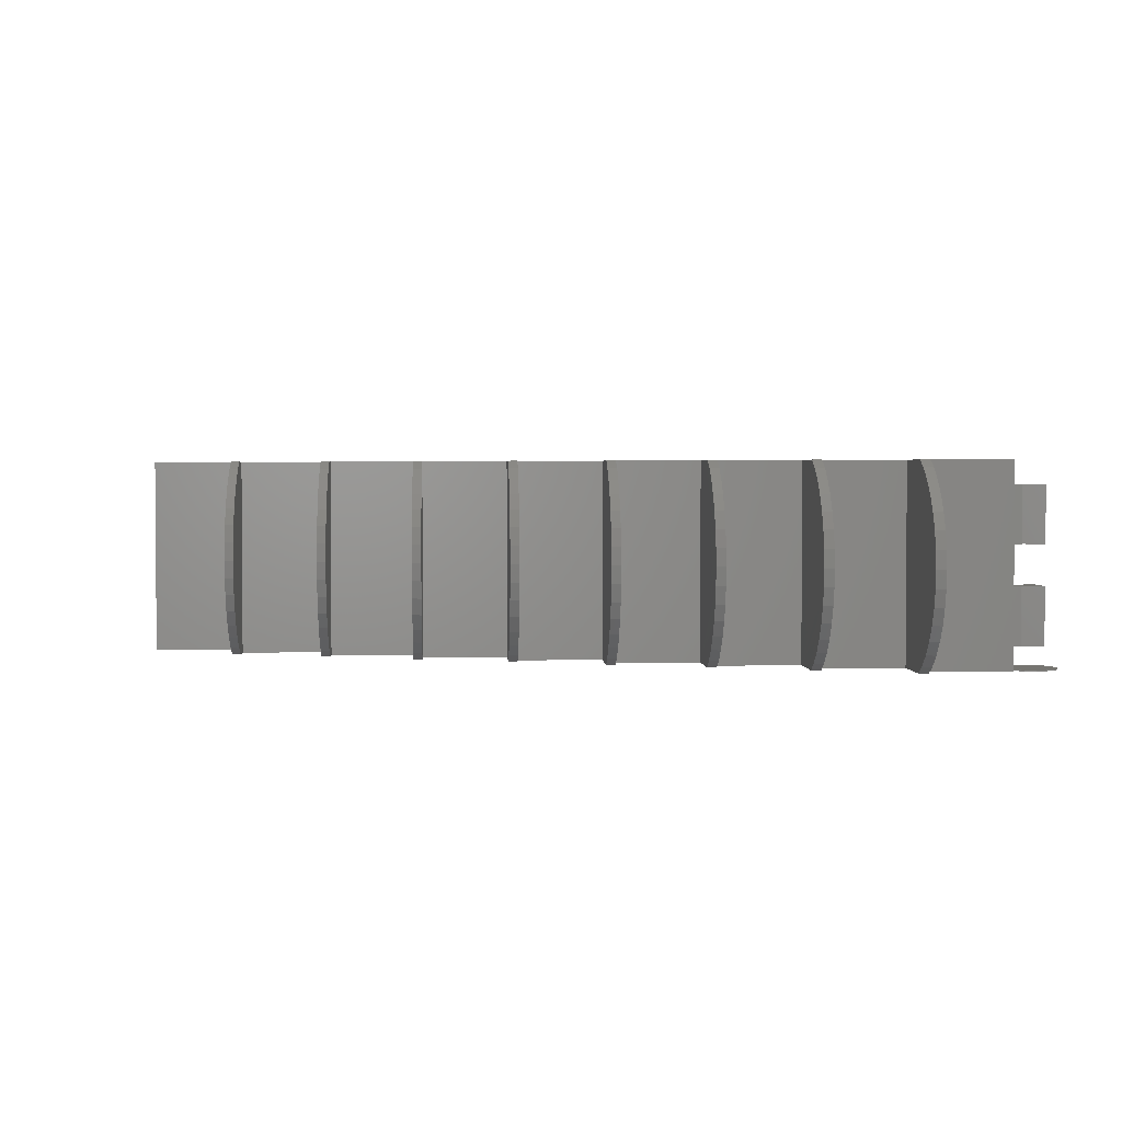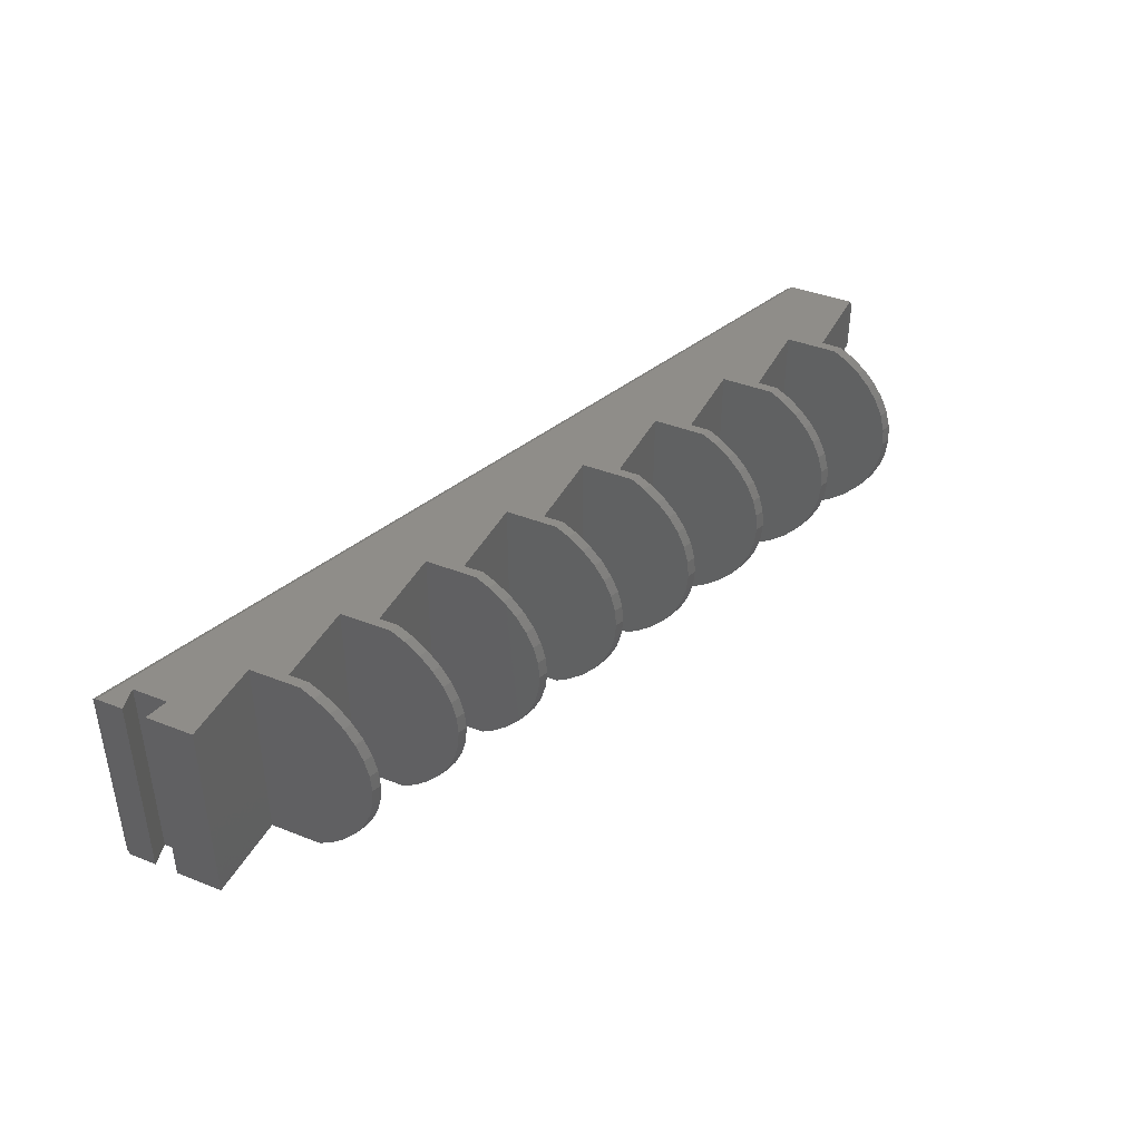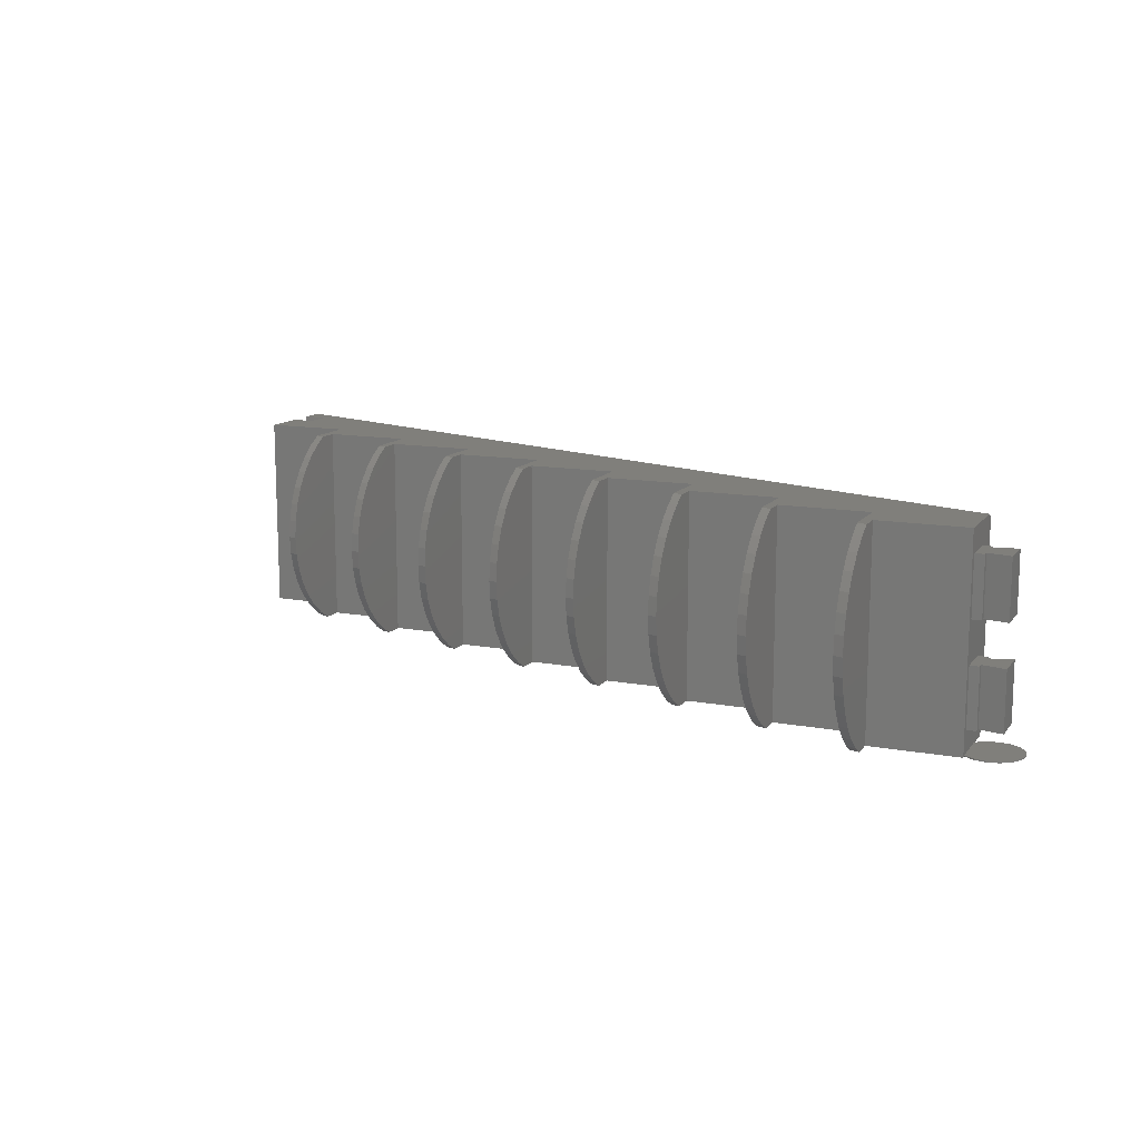
<metadata>
{"format":"stl","ext":"stl","renderer":"f3d","projection":"perspective","resolution":1024,"background":"white","views":[{"elev":2.3,"azim":16.8,"up":"+Z"},{"elev":41.3,"azim":-44.5,"up":"+Z"},{"elev":12.6,"azim":43.2,"up":"+Z"}]}
</metadata>
<code>
# stl→obj: 356 verts, 708 faces
v 157 10.5 34.45
v 0.0379 9.602 35
v 157.3 9.602 35
v 0 10.5 34.45
v 0 9.706 34.94
v 0 9.706 0.06382
v 0 10.5 0.5502
v 24.69 -9.602 35
v 23.78 -11.76 33.68
v 25.47 -11.76 33.68
v 23 -9.602 35
v 42.35 -9.602 35
v 41.44 -11.76 33.68
v 43.14 -11.76 33.68
v 40.66 -9.602 35
v 60.02 -9.602 35
v 59.11 -11.76 33.68
v 60.8 -11.76 33.68
v 58.33 -9.602 35
v 77.68 -9.602 35
v 76.78 -11.76 33.68
v 78.47 -11.76 33.68
v 75.99 -9.602 35
v 95.35 -9.602 35
v 94.44 -11.76 33.68
v 96.13 -11.76 33.68
v 93.66 -9.602 35
v 113 -9.602 35
v 112.1 -11.76 33.68
v 113.8 -11.76 33.68
v 111.3 -9.602 35
v 130.7 -9.602 35
v 129.8 -11.76 33.68
v 131.5 -11.76 33.68
v 129 -9.602 35
v 148.3 -9.602 35
v 147.4 -11.76 33.68
v 149.1 -11.76 33.68
v 146.7 -9.602 35
v 24.65 -14.14 3.358
v 25.47 -11.76 1.32
v 26.34 -14.14 3.358
v 23.78 -11.76 1.32
v 42.31 -14.14 3.358
v 43.14 -11.76 1.32
v 44.01 -14.14 3.358
v 41.44 -11.76 1.32
v 59.98 -14.14 3.358
v 60.8 -11.76 1.32
v 61.67 -14.14 3.358
v 59.11 -11.76 1.32
v 77.64 -14.14 3.358
v 78.47 -11.76 1.32
v 79.34 -14.14 3.358
v 76.78 -11.76 1.32
v 95.31 -14.14 3.358
v 96.13 -11.76 1.32
v 97 -14.14 3.358
v 94.44 -11.76 1.32
v 113 -14.14 3.358
v 113.8 -11.76 1.32
v 114.7 -14.14 3.358
v 112.1 -11.76 1.32
v 130.6 -14.14 3.358
v 131.5 -11.76 1.32
v 132.3 -14.14 3.358
v 129.8 -11.76 1.32
v 148.3 -14.14 3.358
v 149.1 -11.76 1.32
v 150 -14.14 3.358
v 147.4 -11.76 1.32
v 0.0379 9.602 0
v 157 10.5 0.5502
v 157.3 9.602 0
v 27.68 -17.82 8.42
v 26.42 -19.02 11.32
v 25.99 -17.82 8.42
v 28.12 -19.02 11.32
v 45.34 -17.82 8.42
v 44.09 -19.02 11.32
v 43.65 -17.82 8.42
v 45.78 -19.02 11.32
v 63.01 -17.82 8.42
v 61.75 -19.02 11.32
v 61.32 -17.82 8.42
v 63.45 -19.02 11.32
v 80.67 -17.82 8.42
v 79.42 -19.02 11.32
v 78.98 -17.82 8.42
v 81.11 -19.02 11.32
v 98.34 -17.82 8.42
v 97.09 -19.02 11.32
v 96.65 -17.82 8.42
v 98.78 -19.02 11.32
v 116 -17.82 8.42
v 114.8 -19.02 11.32
v 114.3 -17.82 8.42
v 116.4 -19.02 11.32
v 133.7 -17.82 8.42
v 132.4 -19.02 11.32
v 132 -17.82 8.42
v 134.1 -19.02 11.32
v 151.3 -17.82 8.42
v 150.1 -19.02 11.32
v 149.6 -17.82 8.42
v 151.8 -19.02 11.32
v 27.08 -16.18 5.744
v 25.39 -16.18 5.744
v 44.75 -16.18 5.744
v 43.06 -16.18 5.744
v 62.41 -16.18 5.744
v 60.72 -16.18 5.744
v 80.08 -16.18 5.744
v 78.39 -16.18 5.744
v 97.74 -16.18 5.744
v 96.05 -16.18 5.744
v 115.4 -16.18 5.744
v 113.7 -16.18 5.744
v 133.1 -16.18 5.744
v 131.4 -16.18 5.744
v 150.7 -16.18 5.744
v 149 -16.18 5.744
v 26.42 -19.02 23.68
v 27.68 -17.82 26.58
v 25.99 -17.82 26.58
v 28.12 -19.02 23.68
v 44.09 -19.02 23.68
v 45.34 -17.82 26.58
v 43.65 -17.82 26.58
v 45.78 -19.02 23.68
v 61.75 -19.02 23.68
v 63.01 -17.82 26.58
v 61.32 -17.82 26.58
v 63.45 -19.02 23.68
v 79.42 -19.02 23.68
v 80.67 -17.82 26.58
v 78.98 -17.82 26.58
v 81.11 -19.02 23.68
v 97.09 -19.02 23.68
v 98.34 -17.82 26.58
v 96.65 -17.82 26.58
v 98.78 -19.02 23.68
v 114.8 -19.02 23.68
v 116 -17.82 26.58
v 114.3 -17.82 26.58
v 116.4 -19.02 23.68
v 132.4 -19.02 23.68
v 133.7 -17.82 26.58
v 132 -17.82 26.58
v 134.1 -19.02 23.68
v 150.1 -19.02 23.68
v 151.3 -17.82 26.58
v 149.6 -17.82 26.58
v 151.8 -19.02 23.68
v 26.69 -19.75 20.63
v 28.38 -19.75 20.63
v 44.36 -19.75 20.63
v 46.05 -19.75 20.63
v 62.02 -19.75 20.63
v 63.71 -19.75 20.63
v 79.69 -19.75 20.63
v 81.38 -19.75 20.63
v 97.35 -19.75 20.63
v 99.04 -19.75 20.63
v 115 -19.75 20.63
v 116.7 -19.75 20.63
v 132.7 -19.75 20.63
v 134.4 -19.75 20.63
v 150.3 -19.75 20.63
v 152 -19.75 20.63
v 25.39 -16.18 29.26
v 26.34 -14.14 31.64
v 24.65 -14.14 31.64
v 27.08 -16.18 29.26
v 43.06 -16.18 29.26
v 44.01 -14.14 31.64
v 42.31 -14.14 31.64
v 44.75 -16.18 29.26
v 60.72 -16.18 29.26
v 61.67 -14.14 31.64
v 59.98 -14.14 31.64
v 62.41 -16.18 29.26
v 78.39 -16.18 29.26
v 79.34 -14.14 31.64
v 77.64 -14.14 31.64
v 80.08 -16.18 29.26
v 96.05 -16.18 29.26
v 97 -14.14 31.64
v 95.31 -14.14 31.64
v 97.74 -16.18 29.26
v 113.7 -16.18 29.26
v 114.7 -14.14 31.64
v 113 -14.14 31.64
v 115.4 -16.18 29.26
v 131.4 -16.18 29.26
v 132.3 -14.14 31.64
v 130.6 -14.14 31.64
v 133.1 -16.18 29.26
v 149 -16.18 29.26
v 150 -14.14 31.64
v 148.3 -14.14 31.64
v 150.7 -16.18 29.26
v 24.69 -9.602 0
v 23 -9.602 0
v 42.35 -9.602 0
v 40.66 -9.602 0
v 60.02 -9.602 0
v 58.33 -9.602 0
v 77.68 -9.602 0
v 75.99 -9.602 0
v 95.35 -9.602 0
v 93.66 -9.602 0
v 113 -9.602 0
v 111.3 -9.602 0
v 130.7 -9.602 0
v 129 -9.602 0
v 148.3 -9.602 0
v 146.7 -9.602 0
v 28.38 -19.75 14.37
v 26.78 -20 17.5
v 26.69 -19.75 14.37
v 28.47 -20 17.5
v 46.05 -19.75 14.37
v 44.45 -20 17.5
v 44.36 -19.75 14.37
v 46.14 -20 17.5
v 63.71 -19.75 14.37
v 62.11 -20 17.5
v 62.02 -19.75 14.37
v 63.8 -20 17.5
v 81.38 -19.75 14.37
v 79.78 -20 17.5
v 79.69 -19.75 14.37
v 81.47 -20 17.5
v 99.04 -19.75 14.37
v 97.44 -20 17.5
v 97.35 -19.75 14.37
v 99.13 -20 17.5
v 116.7 -19.75 14.37
v 115.1 -20 17.5
v 115 -19.75 14.37
v 116.8 -20 17.5
v 134.4 -19.75 14.37
v 132.8 -20 17.5
v 132.7 -19.75 14.37
v 134.5 -20 17.5
v 152 -19.75 14.37
v 150.4 -20 17.5
v 150.3 -19.75 14.37
v 152.1 -20 17.5
v 143.6 -1.187 35
v 161.3 -1.189 35
v 147.2 -6.321 35
v 125.9 -1.187 35
v 129.5 -6.321 35
v 111.8 -6.321 35
v 108.3 -1.187 35
v 94.15 -6.321 35
v 90.59 -1.187 35
v 76.49 -6.321 35
v 72.93 -1.187 35
v 58.82 -6.321 35
v 55.26 -1.187 35
v 41.16 -6.321 35
v 37.6 -1.187 35
v 23.49 -6.321 35
v 19.93 -1.187 35
v 5.097 7.545 35
v 7.183 1.813 35
v 1.633 5.22 35
v 5.833 -6.319 35
v 3.035 1.367 35
v 23.49 -6.321 0
v 41.16 -6.321 0
v 58.82 -6.321 0
v 76.49 -6.321 0
v 94.15 -6.321 0
v 111.8 -6.321 0
v 129.5 -6.321 0
v 147.2 -6.321 0
v 161.5 8.676 0
v 158.6 5.978 0
v 159.8 7.664 0
v 158.7 6.091 0
v 161 -0.485 0
v 161.3 -1.189 0
v 143.6 -1.187 0
v 125.9 -1.187 0
v 108.3 -1.187 0
v 90.59 -1.187 0
v 72.93 -1.187 0
v 55.26 -1.187 0
v 37.6 -1.187 0
v 5.097 7.545 0
v 19.93 -1.187 0
v 7.183 1.813 0
v 1.633 5.22 0
v 167.7 1.865 0
v 167.9 5.688 0
v 168.2 3.76 0
v 166.9 7.356 0
v 166.6 0.2915 0
v 165.3 8.509 0
v 164.9 -0.7206 0
v 163.4 8.973 0
v 163 -1.017 0
v 161.1 -0.5536 0
v 5.833 -6.319 0
v 3.035 1.367 0
v 160.8 -0.07246 21
v 158.8 5.566 14
v 158.8 5.566 21
v 160.8 -0.07246 14
v 158.8 5.566 31
v 158.8 5.566 4
v 160.8 -0.07246 31
v 160.8 -0.07246 4
v 161 -0.485 0.2
v 158.6 5.978 0.2
v 162 1.414 21
v 166.1 1.843 31
v 162 1.414 31
v 166.1 1.843 21
v 164.1 7.481 21
v 160.6 5.173 31
v 164.1 7.481 31
v 160.6 5.173 21
v 160.3 6.113 31
v 162.3 0.4748 31
v 160.3 6.113 21
v 162.3 0.4748 21
v 162 1.414 4
v 166.1 1.843 14
v 162 1.414 14
v 166.1 1.843 4
v 164.1 7.481 4
v 160.6 5.173 14
v 164.1 7.481 14
v 160.6 5.173 4
v 160.3 6.113 14
v 162.3 0.4748 14
v 162.3 0.4748 4
v 160.3 6.113 4
v 167.9 5.688 0.2
v 166.9 7.356 0.2
v 166.6 0.2915 0.2
v 167.7 1.865 0.2
v 164.9 -0.7206 0.2
v 159.8 7.664 0.2
v 161.5 8.676 0.2
v 163.4 8.973 0.2
v 168.2 3.76 0.2
v 165.3 8.509 0.2
v 158.7 6.091 0.2
v 163 -1.017 0.2
v 161.1 -0.5536 0.2
f 1 2 3
f 4 2 1
f 2 4 5
f 6 4 7
f 4 6 5
f 8 9 10
f 9 8 11
f 12 13 14
f 13 12 15
f 16 17 18
f 17 16 19
f 20 21 22
f 21 20 23
f 24 25 26
f 25 24 27
f 28 29 30
f 29 28 31
f 32 33 34
f 33 32 35
f 36 37 38
f 37 36 39
f 40 41 42
f 41 40 43
f 44 45 46
f 45 44 47
f 48 49 50
f 49 48 51
f 52 53 54
f 53 52 55
f 56 57 58
f 57 56 59
f 60 61 62
f 61 60 63
f 64 65 66
f 65 64 67
f 68 69 70
f 69 68 71
f 72 73 74
f 7 72 6
f 72 7 73
f 75 76 77
f 76 75 78
f 79 80 81
f 80 79 82
f 83 84 85
f 84 83 86
f 87 88 89
f 88 87 90
f 91 92 93
f 92 91 94
f 95 96 97
f 96 95 98
f 99 100 101
f 100 99 102
f 103 104 105
f 104 103 106
f 107 77 108
f 77 107 75
f 109 81 110
f 81 109 79
f 111 85 112
f 85 111 83
f 113 89 114
f 89 113 87
f 115 93 116
f 93 115 91
f 117 97 118
f 97 117 95
f 119 101 120
f 101 119 99
f 121 105 122
f 105 121 103
f 123 124 125
f 124 123 126
f 127 128 129
f 128 127 130
f 131 132 133
f 132 131 134
f 135 136 137
f 136 135 138
f 139 140 141
f 140 139 142
f 143 144 145
f 144 143 146
f 147 148 149
f 148 147 150
f 151 152 153
f 152 151 154
f 155 126 123
f 126 155 156
f 157 130 127
f 130 157 158
f 159 134 131
f 134 159 160
f 161 138 135
f 138 161 162
f 163 142 139
f 142 163 164
f 165 146 143
f 146 165 166
f 167 150 147
f 150 167 168
f 169 154 151
f 154 169 170
f 171 172 173
f 172 171 174
f 175 176 177
f 176 175 178
f 179 180 181
f 180 179 182
f 183 184 185
f 184 183 186
f 187 188 189
f 188 187 190
f 191 192 193
f 192 191 194
f 195 196 197
f 196 195 198
f 199 200 201
f 200 199 202
f 10 173 172
f 173 10 9
f 14 177 176
f 177 14 13
f 18 181 180
f 181 18 17
f 22 185 184
f 185 22 21
f 26 189 188
f 189 26 25
f 30 193 192
f 193 30 29
f 34 197 196
f 197 34 33
f 38 201 200
f 201 38 37
f 43 203 41
f 203 43 204
f 47 205 45
f 205 47 206
f 51 207 49
f 207 51 208
f 55 209 53
f 209 55 210
f 59 211 57
f 211 59 212
f 63 213 61
f 213 63 214
f 67 215 65
f 215 67 216
f 71 217 69
f 217 71 218
f 219 220 221
f 220 219 222
f 223 224 225
f 224 223 226
f 227 228 229
f 228 227 230
f 231 232 233
f 232 231 234
f 235 236 237
f 236 235 238
f 239 240 241
f 240 239 242
f 243 244 245
f 244 243 246
f 247 248 249
f 248 247 250
f 78 221 76
f 221 78 219
f 82 225 80
f 225 82 223
f 86 229 84
f 229 86 227
f 90 233 88
f 233 90 231
f 94 237 92
f 237 94 235
f 98 241 96
f 241 98 239
f 102 245 100
f 245 102 243
f 106 249 104
f 249 106 247
f 42 108 40
f 108 42 107
f 46 110 44
f 110 46 109
f 50 112 48
f 112 50 111
f 54 114 52
f 114 54 113
f 58 116 56
f 116 58 115
f 62 118 60
f 118 62 117
f 66 120 64
f 120 66 119
f 70 122 68
f 122 70 121
f 220 156 155
f 156 220 222
f 224 158 157
f 158 224 226
f 228 160 159
f 160 228 230
f 232 162 161
f 162 232 234
f 236 164 163
f 164 236 238
f 240 166 165
f 166 240 242
f 244 168 167
f 168 244 246
f 248 170 169
f 170 248 250
f 125 174 171
f 174 125 124
f 129 178 175
f 178 129 128
f 133 182 179
f 182 133 132
f 137 186 183
f 186 137 136
f 141 190 187
f 190 141 140
f 145 194 191
f 194 145 144
f 149 198 195
f 198 149 148
f 153 202 199
f 202 153 152
f 251 252 3
f 253 251 39
f 252 251 253
f 254 251 3
f 255 254 35
f 251 254 255
f 256 257 31
f 254 257 256
f 3 257 254
f 258 259 27
f 257 259 258
f 3 259 257
f 260 261 23
f 259 261 260
f 3 261 259
f 262 263 19
f 261 263 262
f 2 261 3
f 264 265 15
f 263 265 264
f 261 2 263
f 266 267 11
f 265 267 266
f 268 263 2
f 265 268 267
f 267 268 269
f 268 2 270
f 263 268 265
f 36 253 39
f 32 255 35
f 28 256 31
f 24 258 27
f 20 260 23
f 16 262 19
f 12 264 15
f 8 266 11
f 269 271 267
f 271 269 272
f 203 204 273
f 205 206 274
f 207 208 275
f 209 210 276
f 211 212 277
f 213 214 278
f 215 216 279
f 217 218 280
f 281 282 283
f 283 282 284
f 280 285 286
f 285 280 282
f 287 282 280
f 287 280 218
f 282 287 74
f 288 287 279
f 288 279 216
f 287 288 74
f 289 278 214
f 289 288 278
f 289 74 288
f 290 277 212
f 290 289 277
f 290 74 289
f 291 276 210
f 291 290 276
f 291 74 290
f 292 275 208
f 292 291 275
f 72 291 292
f 293 274 206
f 293 292 274
f 294 292 293
f 295 273 204
f 295 293 273
f 294 293 295
f 294 295 296
f 292 294 72
f 291 72 74
f 72 294 297
f 298 299 300
f 298 301 299
f 302 301 298
f 302 303 301
f 304 303 302
f 304 305 303
f 285 304 306
f 304 285 305
f 285 306 307
f 305 285 281
f 282 281 285
f 308 296 295
f 296 308 309
f 73 4 1
f 4 73 7
f 43 295 204
f 108 295 40
f 295 43 40
f 77 295 108
f 9 267 173
f 267 9 11
f 76 295 77
f 267 171 173
f 221 295 76
f 267 125 171
f 220 295 221
f 267 123 125
f 295 220 267
f 267 155 123
f 267 220 155
f 308 267 271
f 267 308 295
f 47 293 206
f 110 293 44
f 293 47 44
f 81 293 110
f 13 265 177
f 265 13 15
f 80 293 81
f 265 175 177
f 225 293 80
f 265 129 175
f 224 293 225
f 265 127 129
f 293 224 265
f 265 157 127
f 265 224 157
f 273 265 266
f 265 273 293
f 10 266 8
f 174 266 172
f 266 10 172
f 124 266 174
f 41 273 42
f 273 41 203
f 126 266 124
f 273 107 42
f 156 266 126
f 273 75 107
f 266 156 273
f 273 78 75
f 222 273 156
f 273 219 78
f 273 222 219
f 51 292 208
f 112 292 48
f 292 51 48
f 85 292 112
f 17 263 181
f 263 17 19
f 84 292 85
f 263 179 181
f 229 292 84
f 263 133 179
f 228 292 229
f 263 131 133
f 292 228 263
f 263 159 131
f 263 228 159
f 274 263 264
f 263 274 292
f 14 264 12
f 178 264 176
f 264 14 176
f 128 264 178
f 45 274 46
f 274 45 205
f 130 264 128
f 274 109 46
f 158 264 130
f 274 79 109
f 264 158 274
f 274 82 79
f 226 274 158
f 274 223 82
f 274 226 223
f 55 291 210
f 114 291 52
f 291 55 52
f 89 291 114
f 21 261 185
f 261 21 23
f 88 291 89
f 261 183 185
f 233 291 88
f 261 137 183
f 232 291 233
f 261 135 137
f 291 232 261
f 261 161 135
f 261 232 161
f 275 261 262
f 261 275 291
f 18 262 16
f 182 262 180
f 262 18 180
f 132 262 182
f 49 275 50
f 275 49 207
f 134 262 132
f 275 111 50
f 160 262 134
f 275 83 111
f 262 160 275
f 275 86 83
f 230 275 160
f 275 227 86
f 275 230 227
f 59 290 212
f 116 290 56
f 290 59 56
f 93 290 116
f 25 259 189
f 259 25 27
f 92 290 93
f 259 187 189
f 237 290 92
f 259 141 187
f 236 290 237
f 259 139 141
f 290 236 259
f 259 163 139
f 259 236 163
f 276 259 260
f 259 276 290
f 22 260 20
f 186 260 184
f 260 22 184
f 136 260 186
f 53 276 54
f 276 53 209
f 138 260 136
f 276 113 54
f 162 260 138
f 276 87 113
f 260 162 276
f 276 90 87
f 234 276 162
f 276 231 90
f 276 234 231
f 63 289 214
f 118 289 60
f 289 63 60
f 97 289 118
f 29 257 193
f 257 29 31
f 96 289 97
f 257 191 193
f 241 289 96
f 257 145 191
f 240 289 241
f 257 143 145
f 289 240 257
f 257 165 143
f 257 240 165
f 277 257 258
f 257 277 289
f 26 258 24
f 190 258 188
f 258 26 188
f 140 258 190
f 57 277 58
f 277 57 211
f 142 258 140
f 277 115 58
f 164 258 142
f 277 91 115
f 258 164 277
f 277 94 91
f 238 277 164
f 277 235 94
f 277 238 235
f 67 288 216
f 120 288 64
f 288 67 64
f 101 288 120
f 33 254 197
f 254 33 35
f 100 288 101
f 254 195 197
f 245 288 100
f 254 149 195
f 244 288 245
f 254 147 149
f 288 244 254
f 254 167 147
f 254 244 167
f 30 256 28
f 194 256 192
f 256 30 192
f 144 256 194
f 61 278 62
f 278 61 213
f 146 256 144
f 278 117 62
f 166 256 146
f 278 95 117
f 256 166 278
f 278 98 95
f 242 278 166
f 278 239 98
f 278 242 239
f 278 254 256
f 254 278 288
f 71 287 218
f 122 287 68
f 287 71 68
f 105 287 122
f 37 251 201
f 251 37 39
f 104 287 105
f 251 199 201
f 249 287 104
f 251 153 199
f 248 287 249
f 251 151 153
f 287 248 251
f 251 169 151
f 251 248 169
f 279 251 255
f 251 279 287
f 34 255 32
f 198 255 196
f 255 34 196
f 148 255 198
f 65 279 66
f 279 65 215
f 150 255 148
f 279 119 66
f 168 255 150
f 279 99 119
f 255 168 279
f 279 102 99
f 246 279 168
f 279 243 102
f 279 246 243
f 280 252 253
f 252 280 286
f 38 253 36
f 202 253 200
f 253 38 200
f 152 253 202
f 69 280 70
f 280 69 217
f 154 253 152
f 280 121 70
f 170 253 154
f 280 103 121
f 253 170 280
f 280 106 103
f 250 280 170
f 280 247 106
f 280 250 247
f 296 272 269
f 272 296 309
f 297 268 270
f 268 297 294
f 296 268 294
f 268 296 269
f 310 311 312
f 311 310 313
f 314 1 3
f 1 312 73
f 315 73 311
f 1 314 312
f 252 314 3
f 252 310 316
f 310 252 313
f 313 286 317
f 314 252 316
f 313 252 286
f 317 286 318
f 318 286 285
f 74 319 282
f 73 312 311
f 73 315 74
f 74 315 319
f 317 319 315
f 319 317 318
f 297 6 72
f 6 297 5
f 270 5 297
f 5 270 2
f 308 272 309
f 272 308 271
f 320 321 322
f 321 320 323
f 324 325 326
f 325 324 327
f 326 322 321
f 325 322 326
f 322 325 316
f 314 325 328
f 325 314 316
f 329 322 316
f 321 324 326
f 324 321 323
f 325 330 328
f 330 325 327
f 329 320 322
f 320 329 331
f 331 310 320
f 320 324 323
f 327 320 310
f 320 327 324
f 312 327 310
f 327 312 330
f 310 329 316
f 329 310 331
f 330 314 328
f 314 330 312
f 332 333 334
f 333 332 335
f 336 337 338
f 337 336 339
f 338 334 333
f 337 334 338
f 334 337 313
f 311 337 340
f 337 311 313
f 341 334 313
f 333 336 338
f 336 333 335
f 342 317 332
f 332 336 335
f 339 332 317
f 332 339 336
f 315 339 317
f 339 315 343
f 337 343 340
f 343 337 339
f 341 332 334
f 332 341 342
f 343 311 340
f 311 343 315
f 317 341 313
f 341 317 342
f 344 301 345
f 301 344 299
f 346 298 347
f 298 346 302
f 304 346 348
f 346 304 302
f 281 349 350
f 349 281 283
f 305 350 351
f 350 305 281
f 347 300 352
f 300 347 298
f 301 353 345
f 353 301 303
f 303 351 353
f 351 303 305
f 284 349 283
f 349 284 354
f 282 354 284
f 354 282 319
f 344 347 352
f 345 347 344
f 345 346 347
f 353 346 345
f 353 348 346
f 351 348 353
f 318 348 351
f 318 351 350
f 348 318 355
f 355 318 356
f 319 350 349
f 319 349 354
f 350 319 318
f 306 348 355
f 348 306 304
f 285 356 318
f 356 285 307
f 307 355 356
f 355 307 306
f 352 299 344
f 299 352 300

</code>
